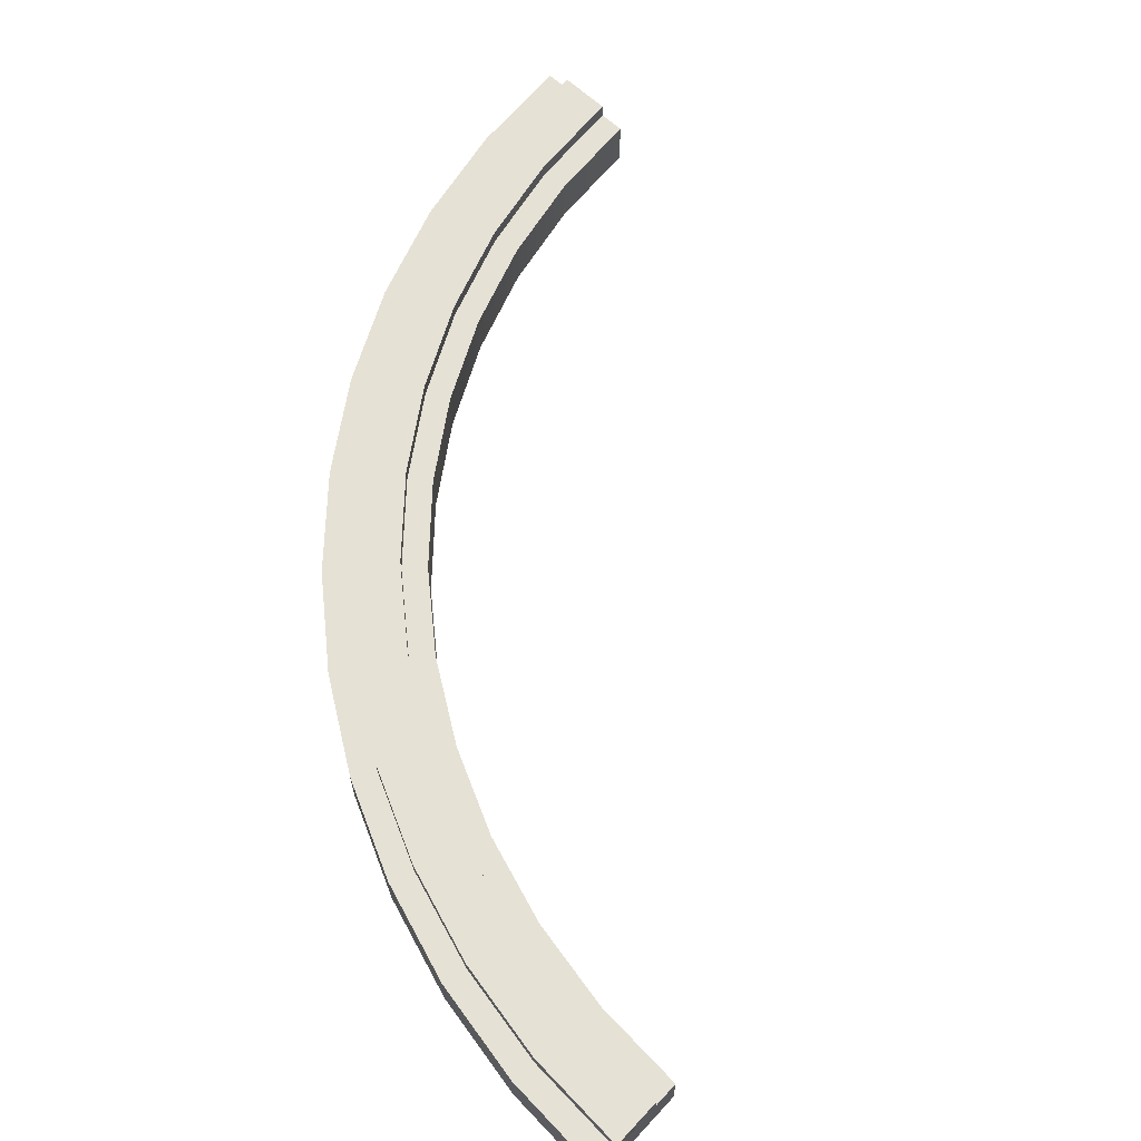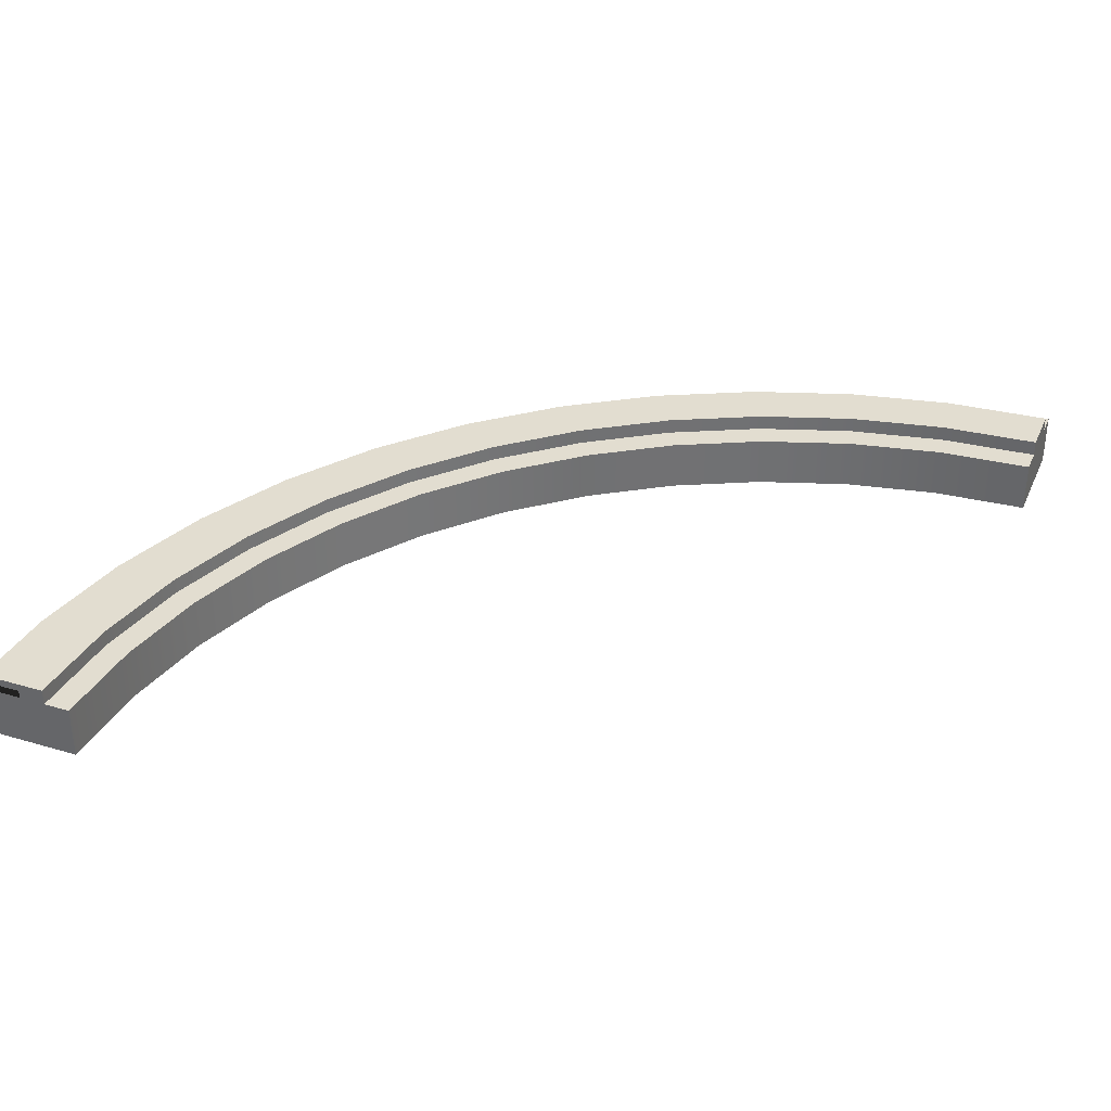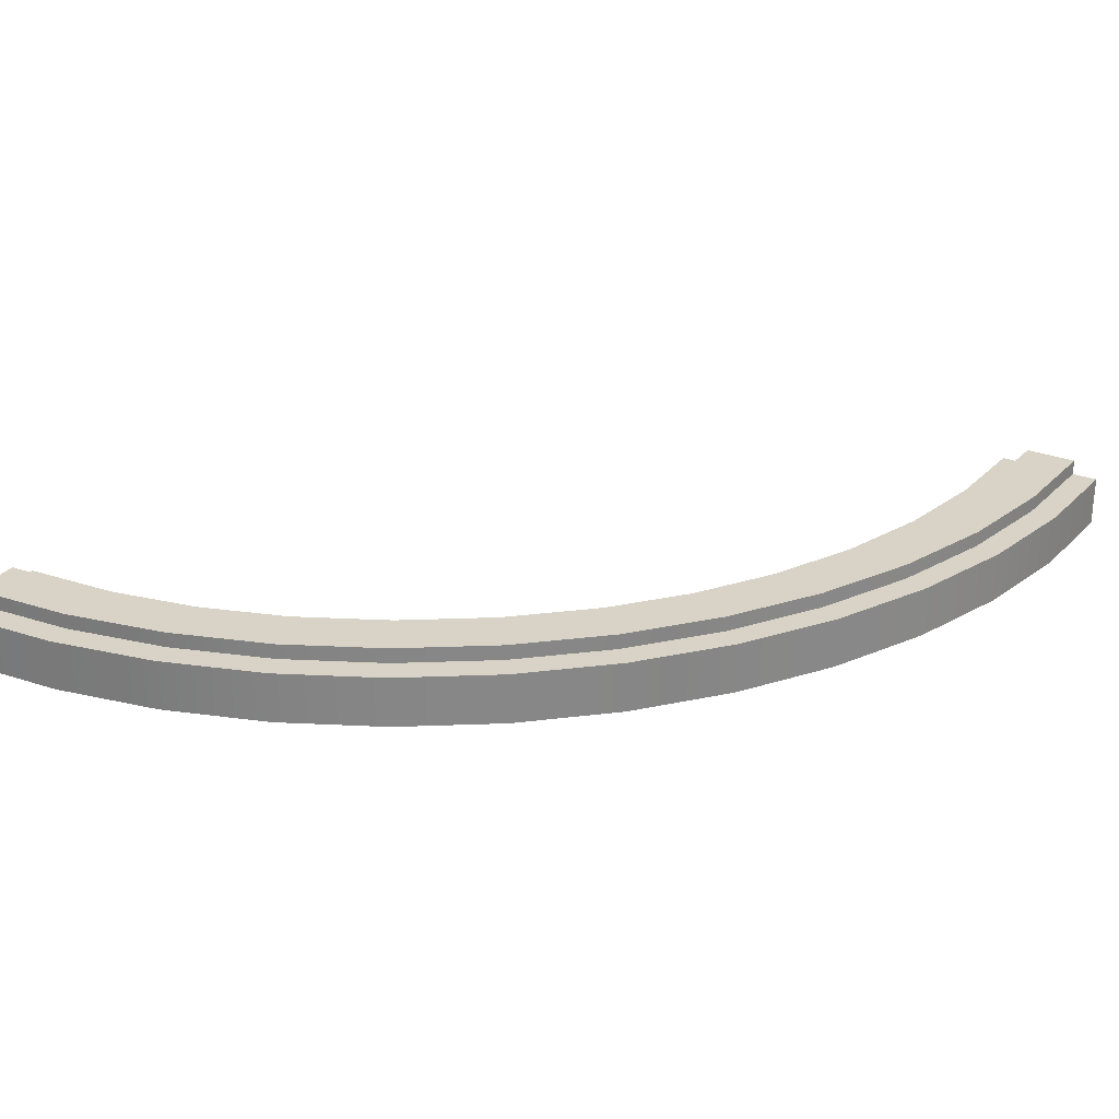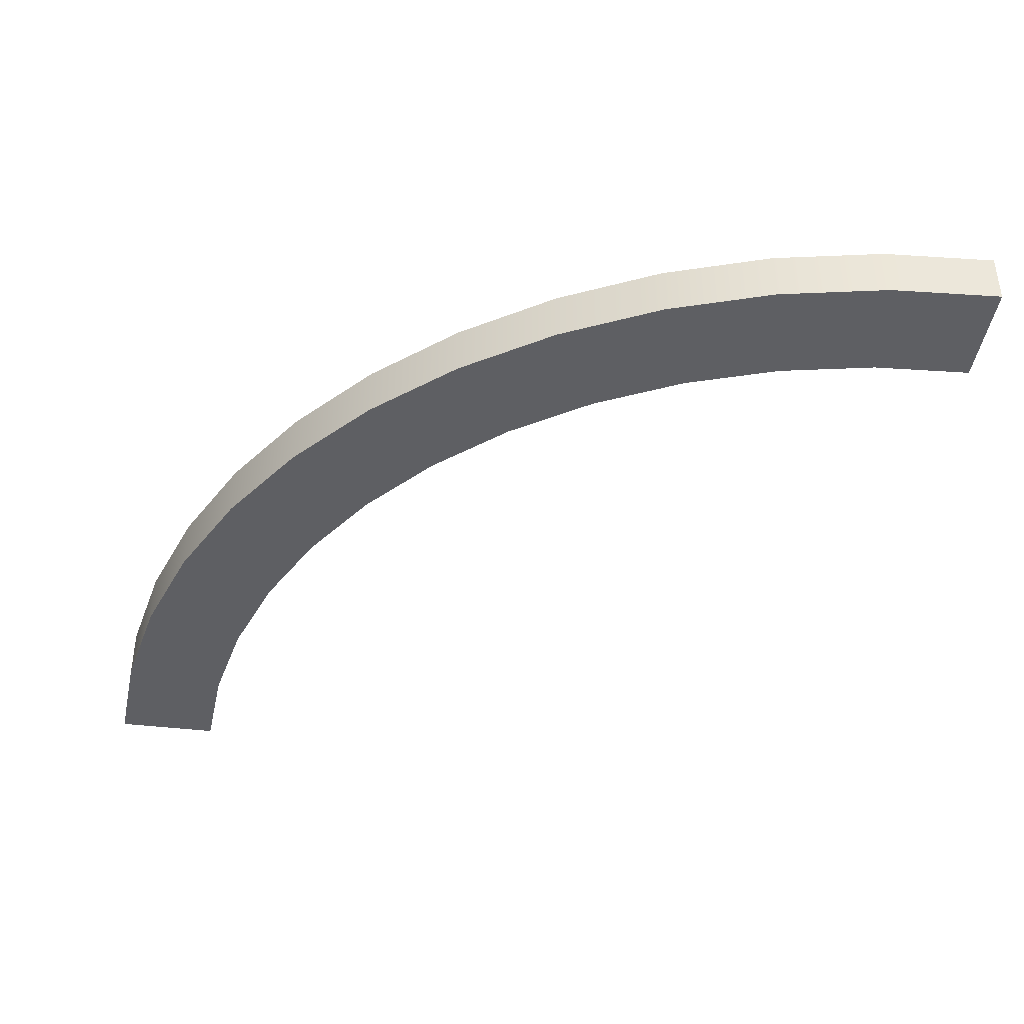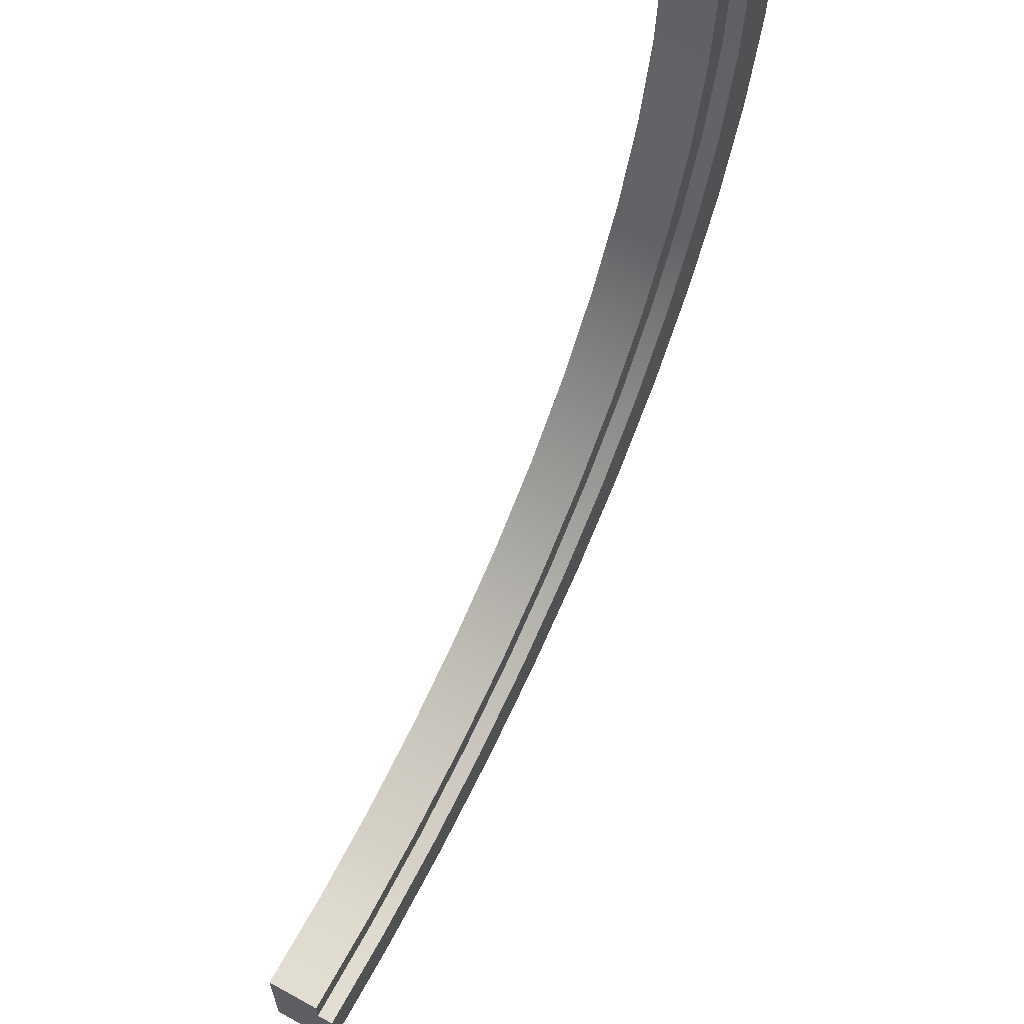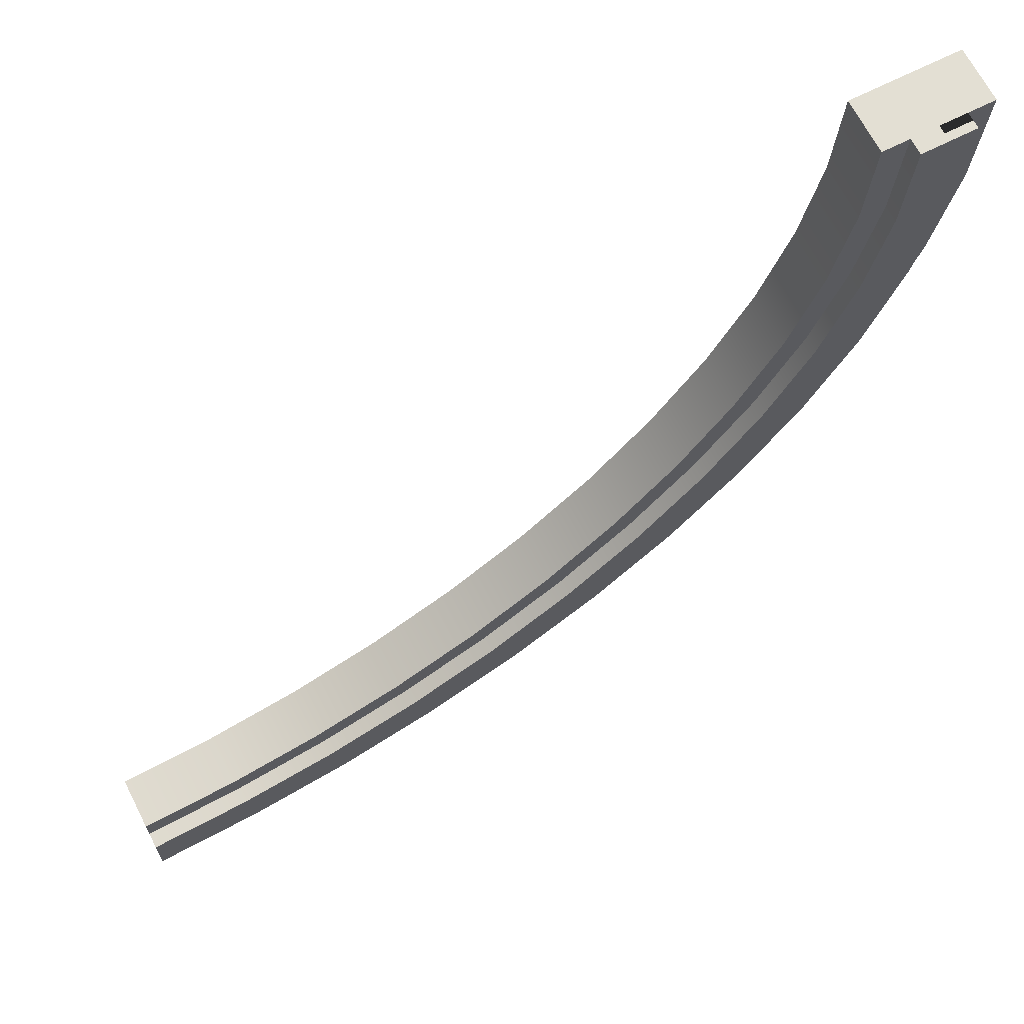
<metadata>
{"format":"obj","ext":"obj","renderer":"f3d","projection":"perspective","resolution":1024,"background":"white","views":[{"elev":64.7,"azim":-47.2,"up":"+Y"},{"elev":35.1,"azim":21.6,"up":"+Y"},{"elev":27.9,"azim":-149.5,"up":"+Y"},{"elev":-41.4,"azim":-98.3,"up":"+Y"},{"elev":63.5,"azim":119.1,"up":"+Z"},{"elev":67.0,"azim":152.9,"up":"+Z"}]}
</metadata>
<code>
o monorail_trackCornerLarge
v 6.486 1.04 -3.501
v 4.998 0.8 -3.205
v 6.486 0.8 -3.501
v 4.998 1.04 -3.205
v 6.538 0 -3.104
v 8 0 -4.8
v 8 0 -3.2
v 6.329 0 -4.69
v 5.101 0 -2.818
v 4.687 0 -4.364
v 3.714 0 -2.347
v 3.102 0 -3.826
v 2.4 0 -1.699
v 1.6 0 -3.085
v 1.182 0 -0.8856
v 0.2079 0 -2.155
v 0.0804 -0 0.0804
v -1.051 0 -1.051
v -0.8856 -0 1.182
v -1.699 -0 2.4
v -2.155 -0 0.2079
v -2.347 -0 3.714
v -3.085 -0 1.6
v -2.818 -0 5.101
v -3.104 -0 6.538
v -3.826 -0 3.102
v -3.2 -0 8
v -4.8 -0 8
v -4.364 -0 4.687
v -4.69 -0 6.329
v -1.051 0.8 -1.051
v 0.2079 0.8 -2.155
v 1.6 0.8 -3.085
v 3.102 0.8 -3.826
v 8 1.04 -3.6
v 8 0.8 -4.4
v 8 1.04 -4.4
v 8 0.8 -3.6
v 8 0.8 -4.8
v 8 0.8 -3.2
v -4.364 0.8 4.687
v -4.69 0.8 6.329
v 1.8 0.8 -2.739
v 3.255 1.04 -3.456
v 3.255 0.8 -3.456
v 1.8 1.04 -2.739
v -3.826 0.8 3.102
v -3.501 1.04 6.486
v -3.205 0.8 4.998
v -3.205 1.04 4.998
v -3.501 0.8 6.486
v 1.182 0.8 -0.8856
v 0.0804 0.8 0.0804
v -4.294 0.8 6.381
v -3.977 1.04 4.791
v -3.977 0.8 4.791
v -4.294 1.04 6.381
v -2.818 0.8 5.101
v -2.347 0.8 3.714
v -1.838 0.8 0.4514
v -0.7681 1.04 -0.7681
v -0.7681 0.8 -0.7681
v -1.838 1.04 0.4514
v -2.739 0.8 1.8
v -2.739 1.04 1.8
v -3.104 0.8 6.538
v -3.6 1.04 8
v -3.6 0.8 8
v -2.155 0.8 0.2079
v -4.4 0.8 8
v -4.4 1.04 8
v 0.4514 1.04 -1.838
v 0.4514 0.8 -1.838
v -3.085 0.8 1.6
v -3.456 0.8 3.255
v -3.456 1.04 3.255
v 4.687 0.8 -4.364
v 6.329 0.8 -4.69
v -4.8 0.8 8
v 6.381 1.04 -4.294
v 4.791 1.04 -3.977
v 3.561 1.04 -2.717
v 2.2 1.04 -2.046
v 0.9384 1.04 -1.203
v -0.2024 1.04 -0.2024
v -1.203 1.04 0.9384
v -2.046 1.04 2.2
v -2.717 1.04 3.561
v -0.8856 0.8 1.182
v -3.2 0.8 8
v -1.699 0.8 2.4
v 6.381 0.8 -4.294
v 4.791 0.8 -3.977
v 6.538 0.8 -3.104
v 5.101 0.8 -2.818
v -2.717 0.8 3.561
v 3.561 0.8 -2.717
v 3.714 0.8 -2.347
v 2.4 0.8 -1.699
v 0.9384 0.8 -1.203
v 2.2 0.8 -2.046
v -0.2024 0.8 -0.2024
v -1.203 0.8 0.9384
v -2.046 0.8 2.2
f 1 2 3
f 2 1 4
f 5 6 7
f 6 5 8
f 8 5 9
f 8 9 10
f 10 9 11
f 10 11 12
f 12 11 13
f 12 13 14
f 14 13 15
f 14 15 16
f 16 15 17
f 16 17 18
f 18 17 19
f 18 19 20
f 18 20 21
f 21 20 22
f 21 22 23
f 23 22 24
f 23 24 25
f 23 25 26
f 26 25 27
f 26 27 28
f 26 28 29
f 29 28 30
f 31 16 18
f 16 31 32
f 33 12 14
f 12 33 34
f 35 36 37
f 38 36 35
f 7 36 38
f 6 36 7
f 36 6 39
f 7 38 40
f 35 3 38
f 3 35 1
f 30 41 29
f 41 30 42
f 43 44 45
f 44 43 46
f 29 47 26
f 47 29 41
f 48 49 50
f 49 48 51
f 52 17 15
f 17 52 53
f 54 55 56
f 55 54 57
f 58 22 59
f 22 58 24
f 32 14 16
f 14 32 33
f 60 61 62
f 61 60 63
f 64 63 60
f 63 64 65
f 66 24 58
f 24 66 25
f 67 51 48
f 51 67 68
f 21 31 18
f 31 21 69
f 70 57 54
f 57 70 71
f 72 43 73
f 43 72 46
f 26 74 23
f 74 26 47
f 75 65 64
f 65 75 76
f 77 8 10
f 8 77 78
f 28 42 30
f 42 28 79
f 80 35 37
f 35 80 1
f 1 80 4
f 4 80 81
f 4 81 82
f 82 81 44
f 82 44 83
f 83 44 46
f 83 46 84
f 84 46 72
f 84 72 85
f 85 72 61
f 85 61 86
f 86 61 63
f 86 63 87
f 87 63 65
f 87 65 88
f 88 65 50
f 50 65 76
f 50 76 48
f 48 76 55
f 48 55 67
f 67 55 71
f 71 55 57
f 89 17 53
f 17 89 19
f 78 6 8
f 6 78 39
f 90 25 66
f 25 90 27
f 61 73 62
f 73 61 72
f 91 19 89
f 19 91 20
f 67 70 68
f 70 67 71
f 79 68 70
f 79 90 68
f 28 90 79
f 90 28 27
f 34 10 12
f 10 34 77
f 59 20 91
f 20 59 22
f 81 92 93
f 92 81 80
f 23 69 21
f 69 23 74
f 56 76 75
f 76 56 55
f 44 93 45
f 93 44 81
f 80 36 92
f 36 80 37
f 94 9 5
f 9 94 95
f 50 96 88
f 96 50 49
f 4 97 2
f 97 4 82
f 95 11 9
f 11 95 98
f 98 13 11
f 13 98 99
f 83 100 101
f 100 83 84
f 40 5 7
f 5 40 94
f 86 102 85
f 102 86 103
f 88 104 87
f 104 88 96
f 84 102 100
f 102 84 85
f 99 15 13
f 15 99 52
f 87 103 86
f 103 87 104
f 82 101 97
f 101 82 83
f 3 40 38
f 40 3 94
f 94 3 95
f 95 3 2
f 95 2 98
f 98 2 97
f 98 97 99
f 99 97 101
f 99 101 52
f 52 101 100
f 52 100 53
f 53 100 102
f 53 102 89
f 89 102 103
f 89 103 91
f 91 103 104
f 91 104 59
f 59 104 96
f 59 96 58
f 58 96 49
f 58 49 66
f 66 49 90
f 90 49 68
f 68 49 51
f 78 36 39
f 36 78 92
f 92 78 93
f 93 78 77
f 93 77 45
f 45 77 34
f 45 34 43
f 43 34 33
f 43 33 73
f 73 33 32
f 73 32 62
f 62 32 31
f 62 31 60
f 60 31 69
f 60 69 64
f 64 69 74
f 64 74 75
f 75 74 47
f 75 47 56
f 56 47 41
f 56 41 54
f 54 41 70
f 70 41 42
f 70 42 79

</code>
